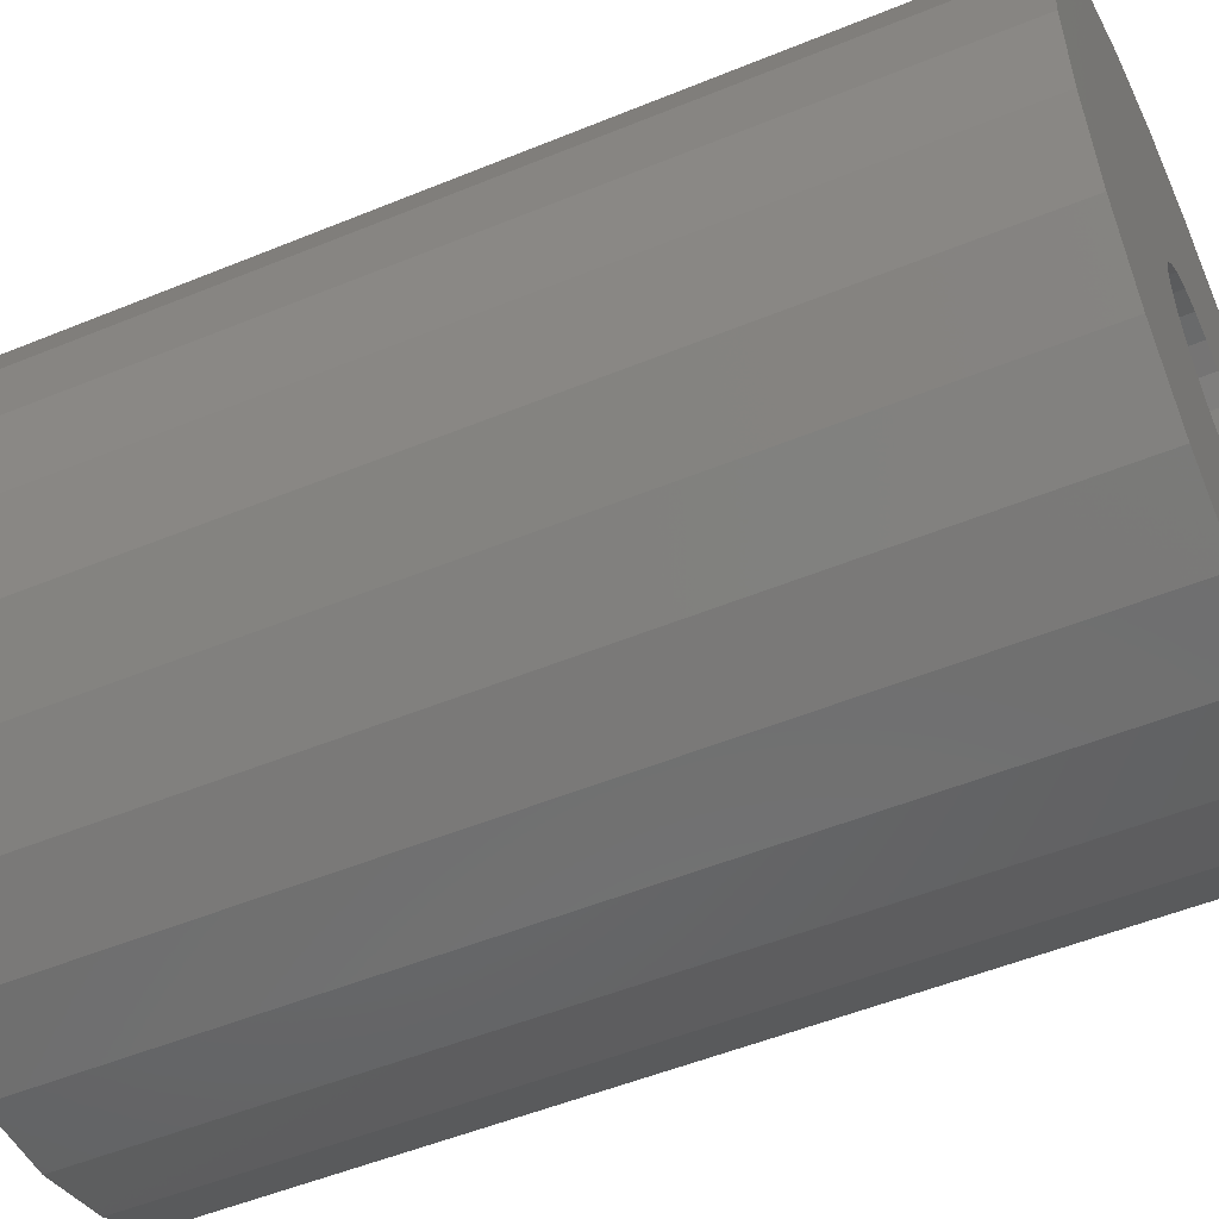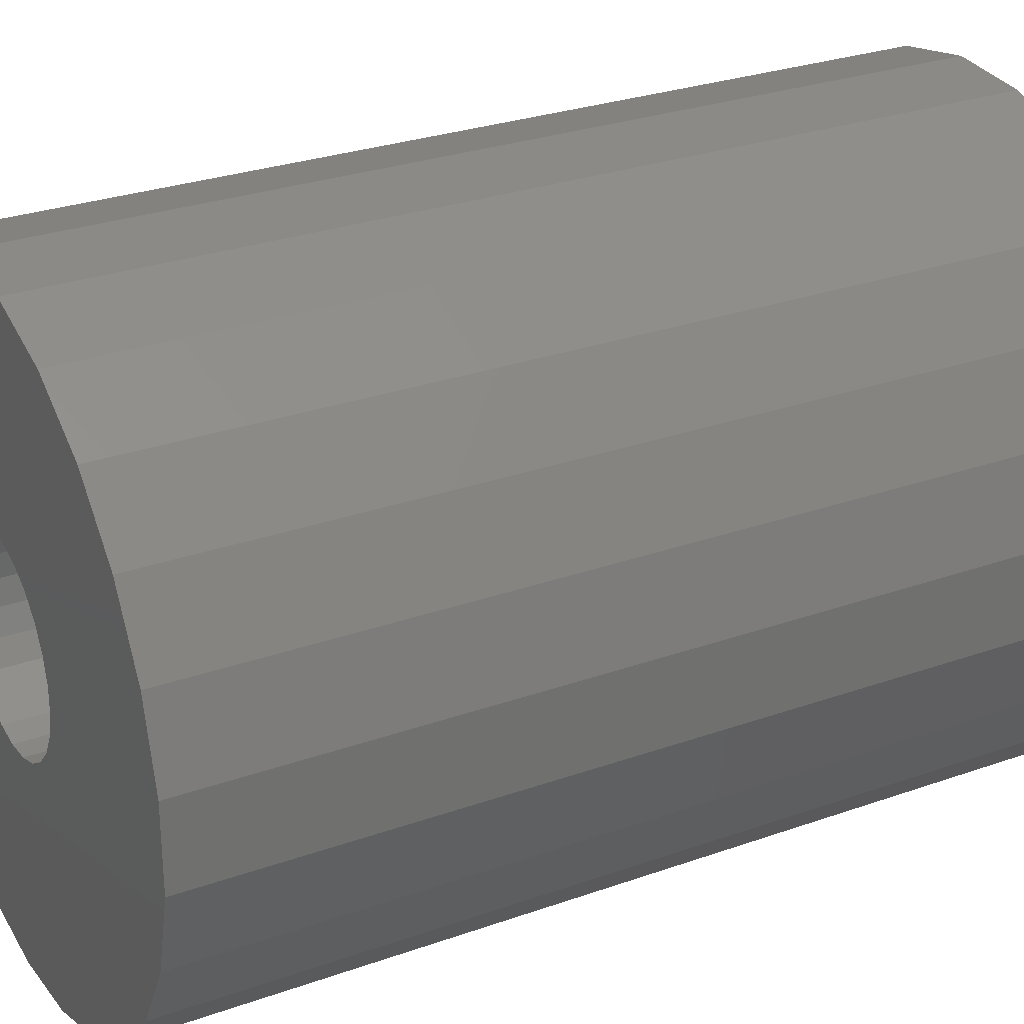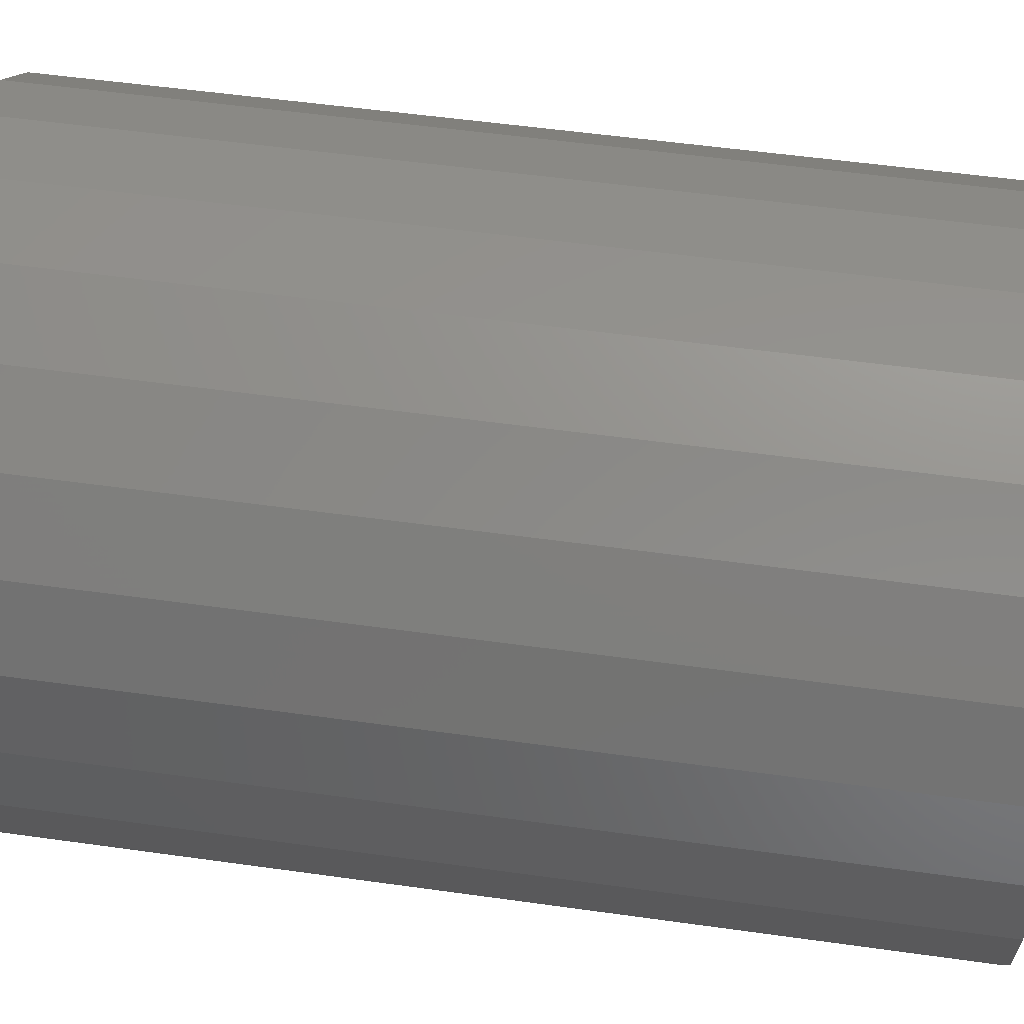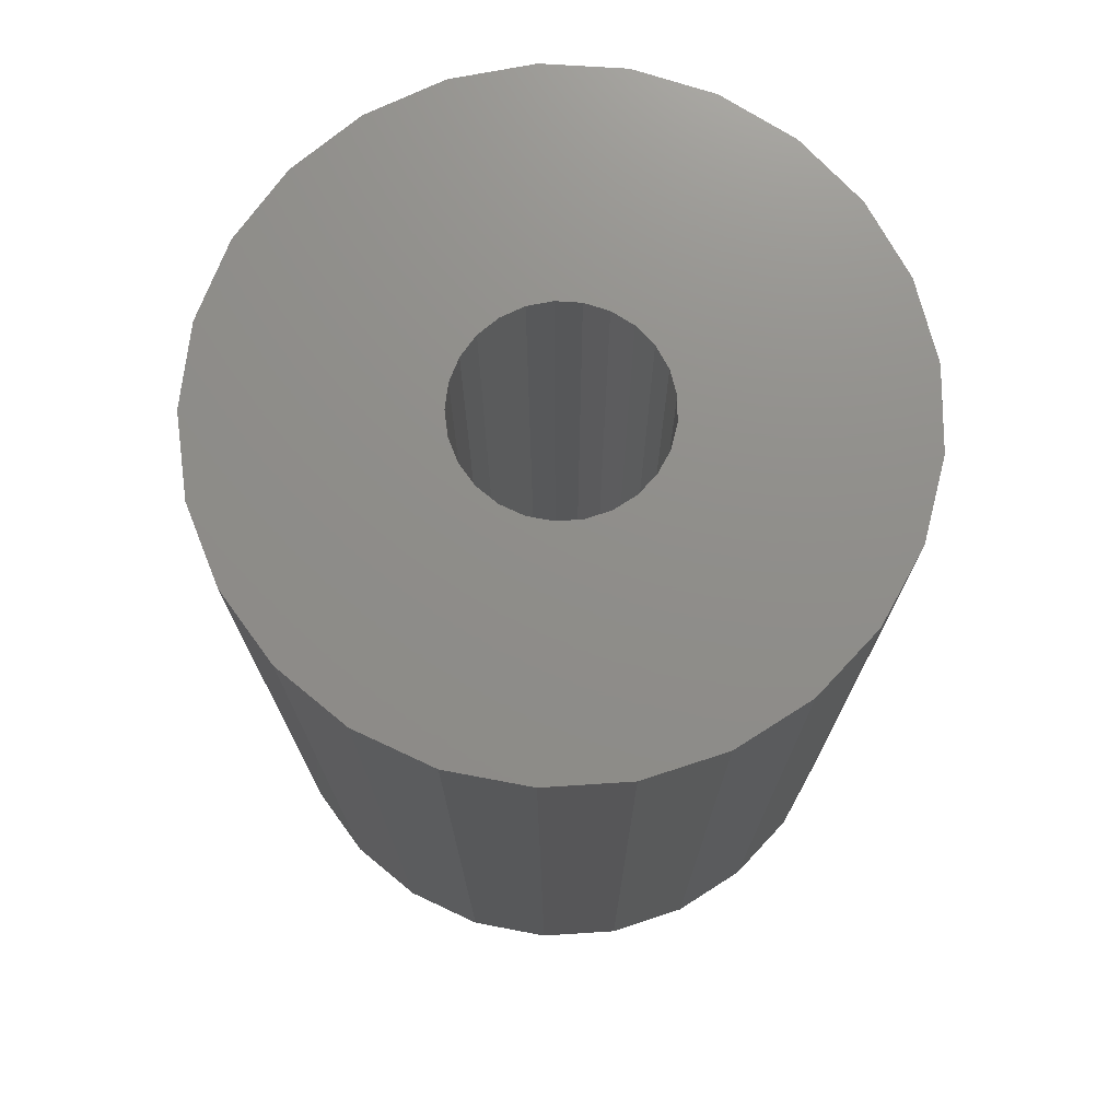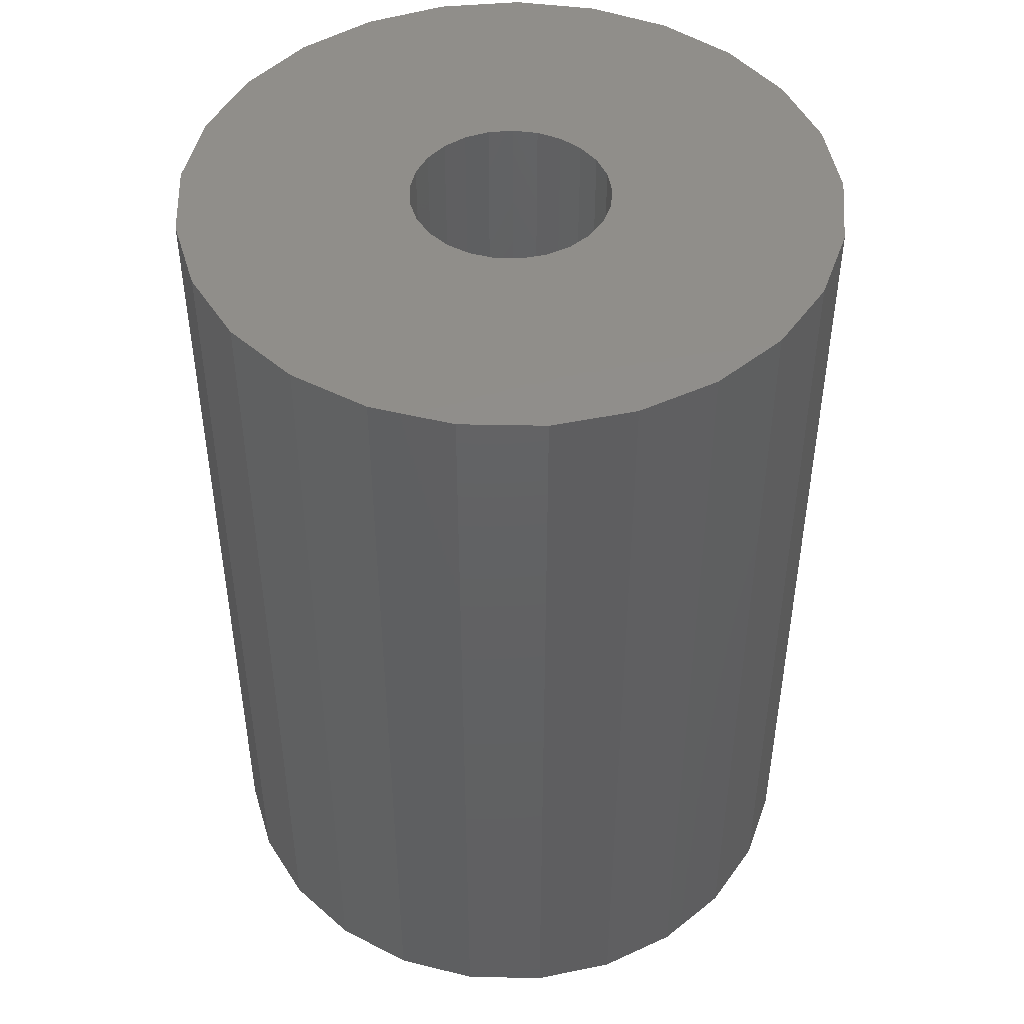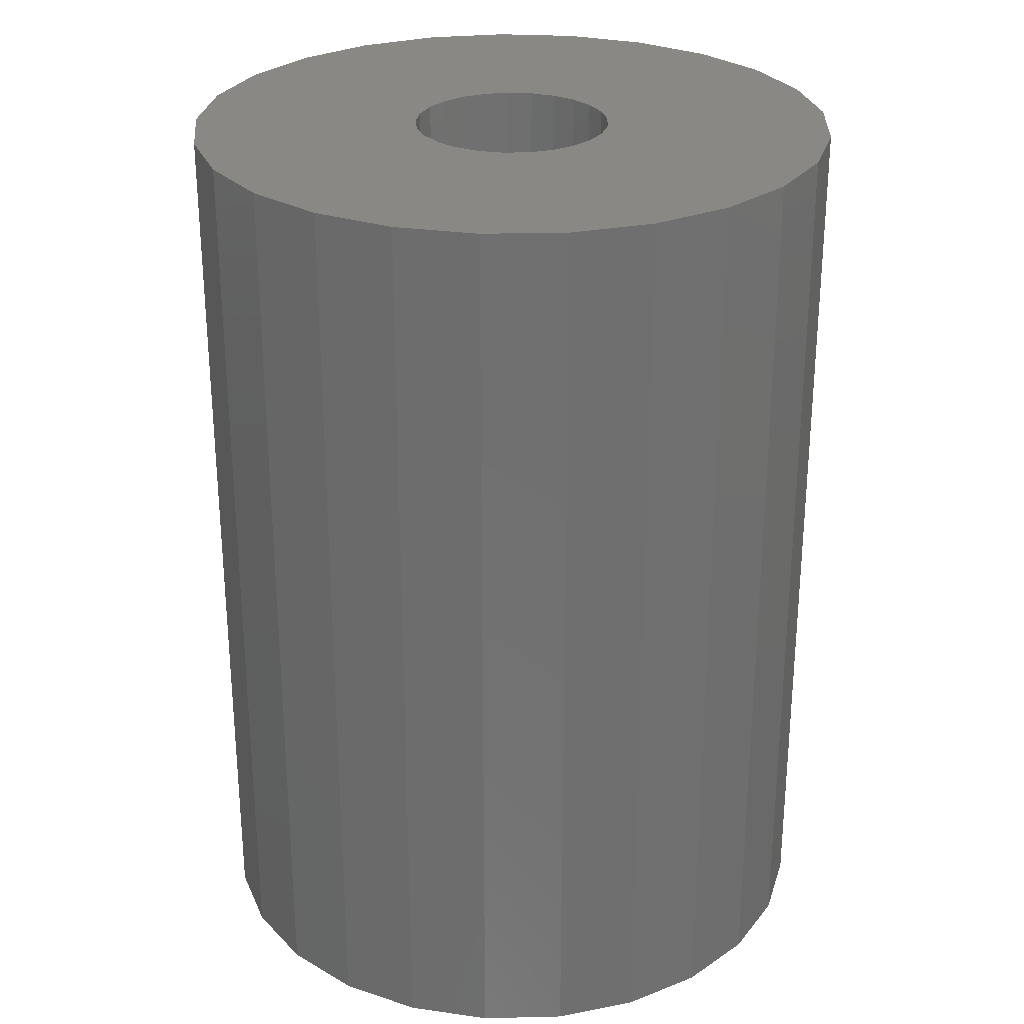
<metadata>
{"format":"stl","ext":"stl","renderer":"f3d","projection":"perspective","resolution":1024,"background":"white","views":[{"elev":-51.7,"azim":114.0,"up":"+Y"},{"elev":28.2,"azim":-118.3,"up":"+Y"},{"elev":52.9,"azim":-81.4,"up":"+Y"},{"elev":73.7,"azim":165.5,"up":"+Z"},{"elev":46.7,"azim":26.5,"up":"+Z"},{"elev":27.8,"azim":80.7,"up":"+Z"}]}
</metadata>
<code>
# stl→obj: 100 verts, 200 faces
v -5.705 -0.7207 0
v -5.705 0.7207 0
v -5.346 -2.117 0
v -5.346 2.117 0
v -4.652 3.38 0
v -3.665 4.43 0
v -2.448 5.203 0
v -1.077 5.648 0
v 0.361 5.739 0
v 1.777 5.469 0
v 3.081 4.855 0
v 0.5408 1.664 0
v 4.192 3.936 0
v 1.276 1.198 0
v 5.039 2.77 0
v 1.695 0.4352 0
v 5.569 1.43 0
v 1.695 -0.4352 0
v 5.75 0 0
v 1.276 -1.198 0
v 5.569 -1.43 0
v 5.039 -2.77 0
v 4.192 -3.936 0
v 3.081 -4.855 0
v 1.777 -5.469 0
v 0.361 -5.739 0
v -1.077 -5.648 0
v -2.448 -5.203 0
v -3.665 -4.43 0
v -4.652 -3.38 0
v -1.416 1.029 0
v -1.115 1.348 0
v -1.627 -0.6442 0
v -1.736 -0.2193 0
v -1.416 -1.029 0
v -1.115 -1.348 0
v 0.5408 -1.664 0
v 0.1099 -1.747 0
v -0.7451 -1.583 0
v -0.3279 -1.719 0
v 0.9377 -1.478 0
v 1.534 -0.8431 0
v 1.75 0 0
v 1.534 0.8431 0
v 0.9377 1.478 0
v 0.1099 1.747 0
v -0.3279 1.719 0
v -0.7451 1.583 0
v -1.627 0.6442 0
v -1.736 0.2193 0
v -5.705 -0.7207 16
v -5.705 0.7207 16
v -5.346 -2.117 16
v -4.652 -3.38 16
v -3.665 -4.43 16
v -2.448 -5.203 16
v -1.077 -5.648 16
v 0.361 -5.739 16
v 1.777 -5.469 16
v 3.081 -4.855 16
v 4.192 -3.936 16
v 5.039 -2.77 16
v 5.569 -1.43 16
v 5.75 0 16
v 5.569 1.43 16
v 5.039 2.77 16
v 4.192 3.936 16
v 3.081 4.855 16
v 1.777 5.469 16
v 0.361 5.739 16
v -1.077 5.648 16
v -2.448 5.203 16
v -3.665 4.43 16
v -4.652 3.38 16
v -5.346 2.117 16
v -1.627 0.6442 16
v -1.736 0.2193 16
v -1.736 -0.2193 16
v -1.416 1.029 16
v -1.115 1.348 16
v -0.7451 1.583 16
v -0.3279 1.719 16
v 0.1099 1.747 16
v 0.5408 1.664 16
v 0.9377 1.478 16
v 1.276 1.198 16
v 1.534 0.8431 16
v 1.695 0.4352 16
v 1.75 0 16
v 1.695 -0.4352 16
v 1.534 -0.8431 16
v 1.276 -1.198 16
v 0.9377 -1.478 16
v 0.5408 -1.664 16
v 0.1099 -1.747 16
v -0.3279 -1.719 16
v -0.7451 -1.583 16
v -1.115 -1.348 16
v -1.416 -1.029 16
v -1.627 -0.6442 16
f 1 2 3
f 3 2 4
f 3 4 5
f 3 5 6
f 3 6 7
f 3 7 8
f 3 8 9
f 3 9 10
f 3 10 11
f 12 11 13
f 14 13 15
f 16 15 17
f 18 17 19
f 20 19 21
f 3 21 22
f 3 22 23
f 3 23 24
f 3 24 25
f 3 25 26
f 3 26 27
f 3 27 28
f 3 28 29
f 3 29 30
f 31 3 32
f 33 3 34
f 35 3 33
f 36 3 35
f 37 21 38
f 3 36 39
f 3 39 40
f 3 40 38
f 3 38 21
f 41 21 37
f 20 21 41
f 42 19 20
f 18 19 42
f 43 17 18
f 16 17 43
f 44 15 16
f 14 15 44
f 45 13 14
f 12 13 45
f 46 11 12
f 47 11 46
f 48 11 47
f 32 11 48
f 3 11 32
f 49 3 31
f 3 49 50
f 34 3 50
f 1 51 2
f 2 51 52
f 1 3 51
f 51 3 53
f 3 30 53
f 53 30 54
f 30 29 54
f 54 29 55
f 55 29 28
f 56 55 28
f 56 28 27
f 57 56 27
f 57 27 26
f 58 57 26
f 58 26 25
f 59 58 25
f 59 25 24
f 60 59 24
f 60 24 23
f 61 60 23
f 61 23 22
f 62 61 22
f 62 22 21
f 63 62 21
f 63 21 19
f 64 63 19
f 19 17 65
f 64 19 65
f 17 15 66
f 65 17 66
f 15 13 67
f 66 15 67
f 11 68 13
f 13 68 67
f 10 69 11
f 11 69 68
f 9 70 10
f 10 70 69
f 8 71 9
f 9 71 70
f 7 72 8
f 8 72 71
f 6 73 7
f 7 73 72
f 5 74 6
f 6 74 73
f 4 75 5
f 5 75 74
f 2 52 4
f 4 52 75
f 49 76 77
f 50 49 77
f 50 77 78
f 34 50 78
f 31 79 76
f 49 31 76
f 32 80 79
f 31 32 79
f 48 81 80
f 32 48 80
f 47 82 81
f 48 47 81
f 46 83 82
f 47 46 82
f 12 84 83
f 46 12 83
f 45 85 84
f 12 45 84
f 14 86 85
f 45 14 85
f 87 86 44
f 44 86 14
f 88 87 16
f 16 87 44
f 89 88 43
f 43 88 16
f 89 43 90
f 90 43 18
f 90 18 91
f 91 18 42
f 91 42 92
f 92 42 20
f 92 20 93
f 93 20 41
f 93 41 94
f 94 41 37
f 94 37 95
f 95 37 38
f 95 38 96
f 96 38 40
f 96 40 97
f 97 40 39
f 97 39 98
f 98 39 36
f 99 98 36
f 35 99 36
f 100 99 35
f 33 100 35
f 78 100 33
f 34 78 33
f 52 51 53
f 55 52 54
f 54 52 53
f 56 52 55
f 57 52 56
f 58 52 57
f 59 52 58
f 60 52 59
f 61 52 60
f 97 52 61
f 92 93 62
f 67 52 66
f 68 52 67
f 69 52 68
f 70 52 69
f 71 52 70
f 72 52 71
f 73 52 72
f 74 52 73
f 75 52 74
f 97 98 52
f 77 76 52
f 76 79 52
f 90 91 63
f 82 83 66
f 88 89 64
f 80 52 79
f 81 52 80
f 82 52 81
f 83 84 66
f 66 52 82
f 84 85 66
f 66 85 65
f 85 86 65
f 65 87 64
f 87 88 64
f 64 89 63
f 89 90 63
f 63 91 62
f 91 92 62
f 62 93 61
f 78 77 52
f 93 94 61
f 94 95 61
f 95 96 61
f 96 97 61
f 98 99 52
f 99 100 52
f 86 87 65
f 100 78 52

</code>
